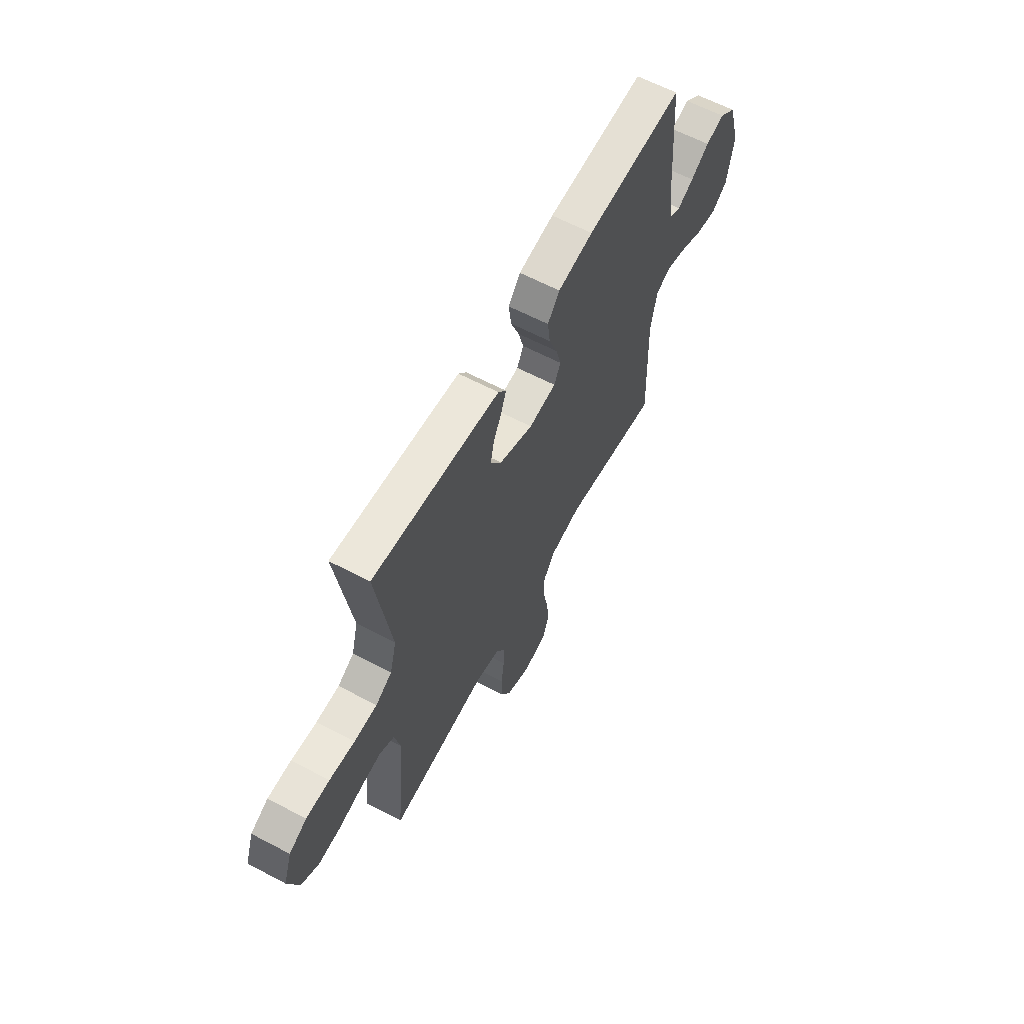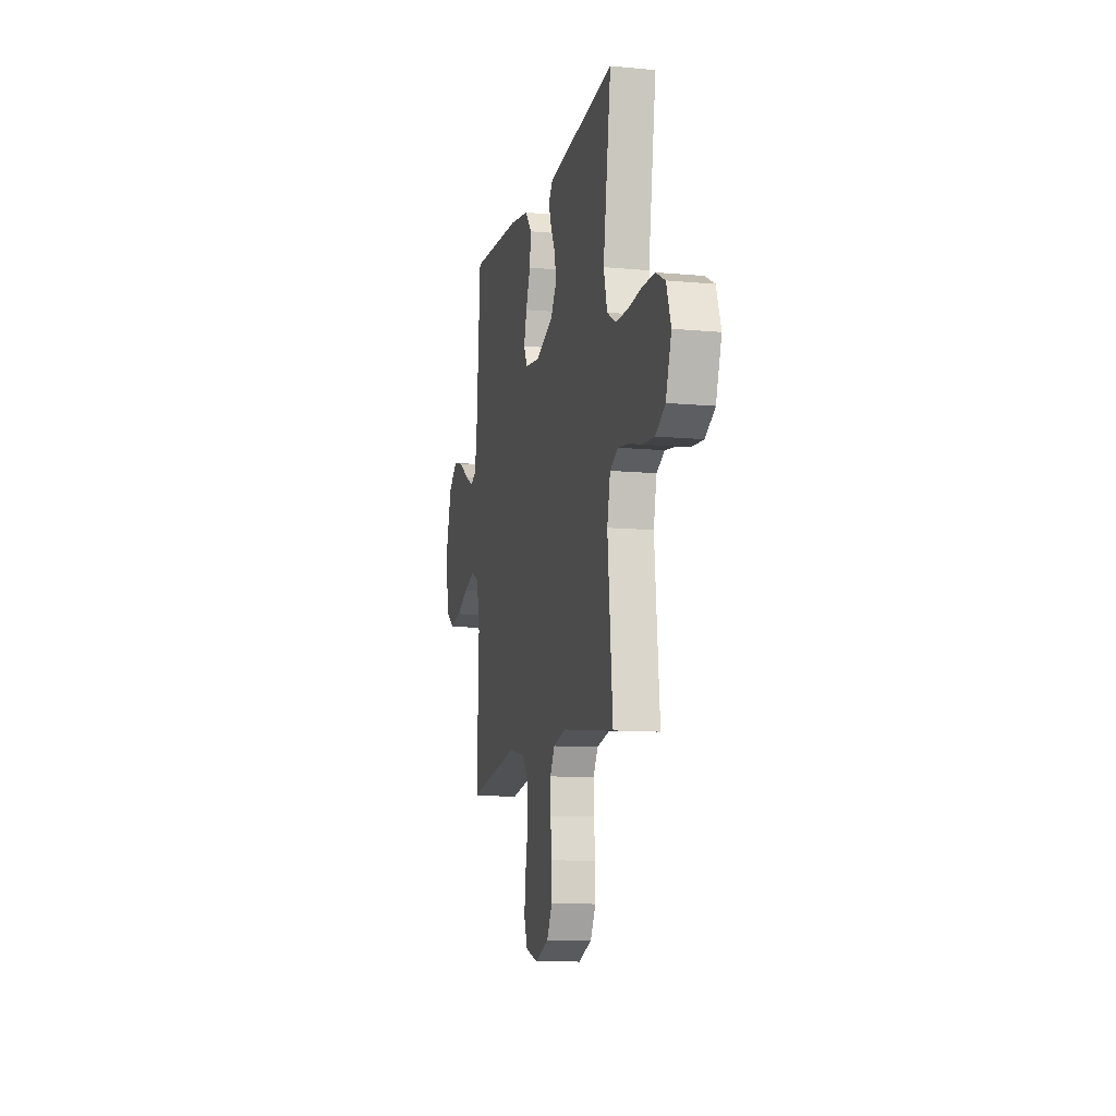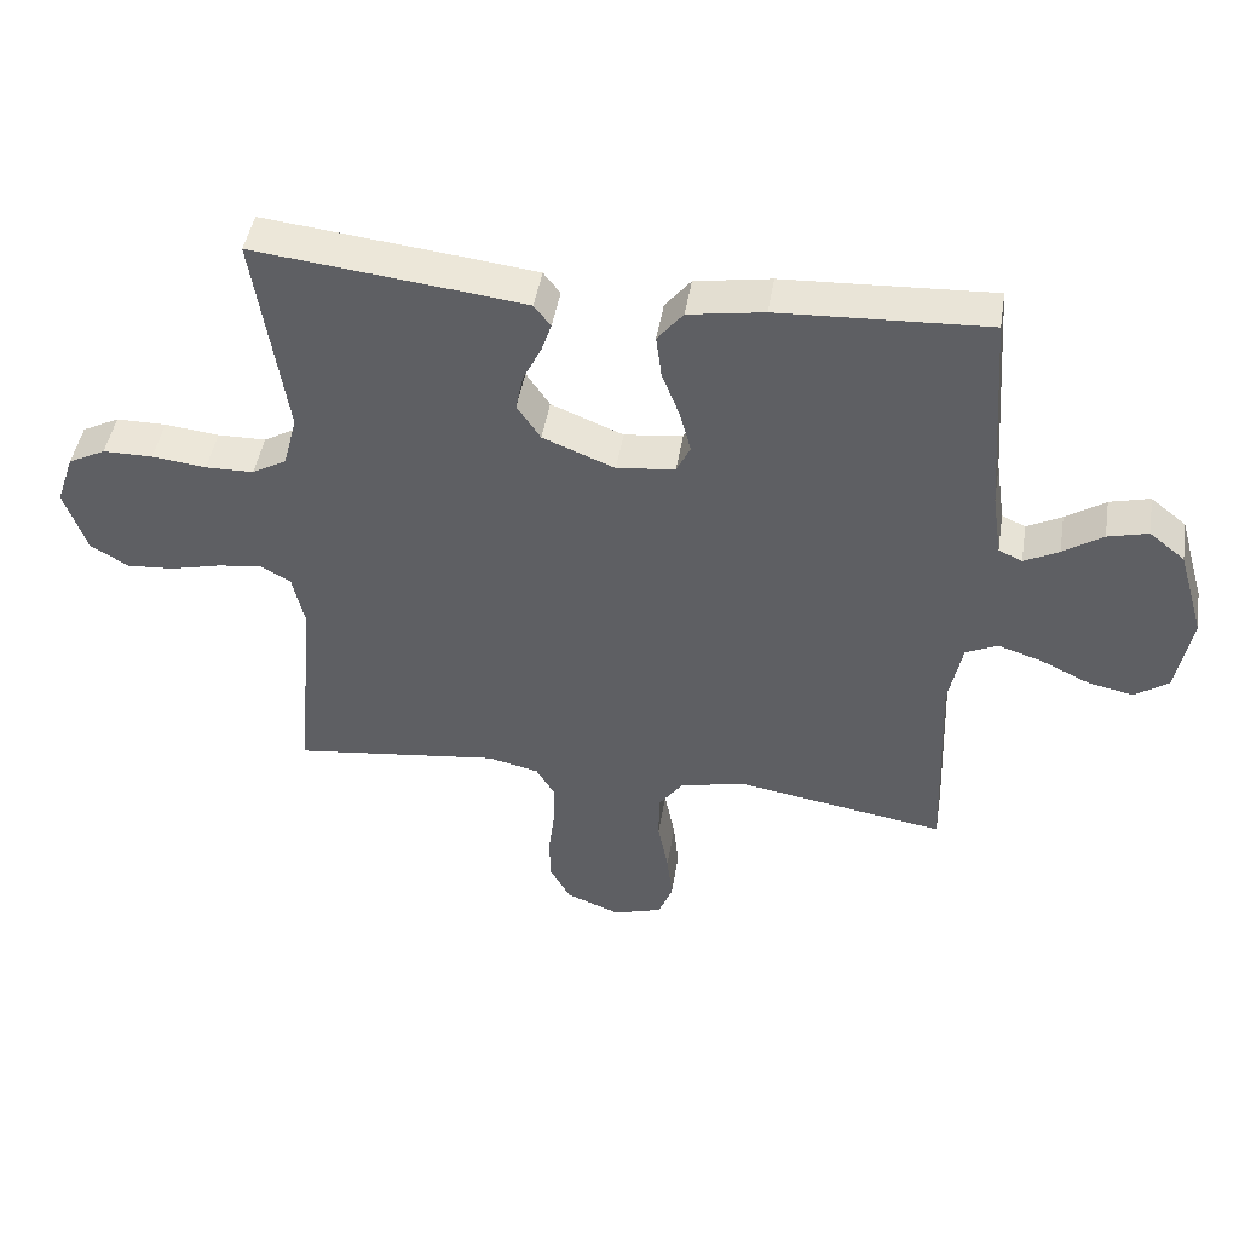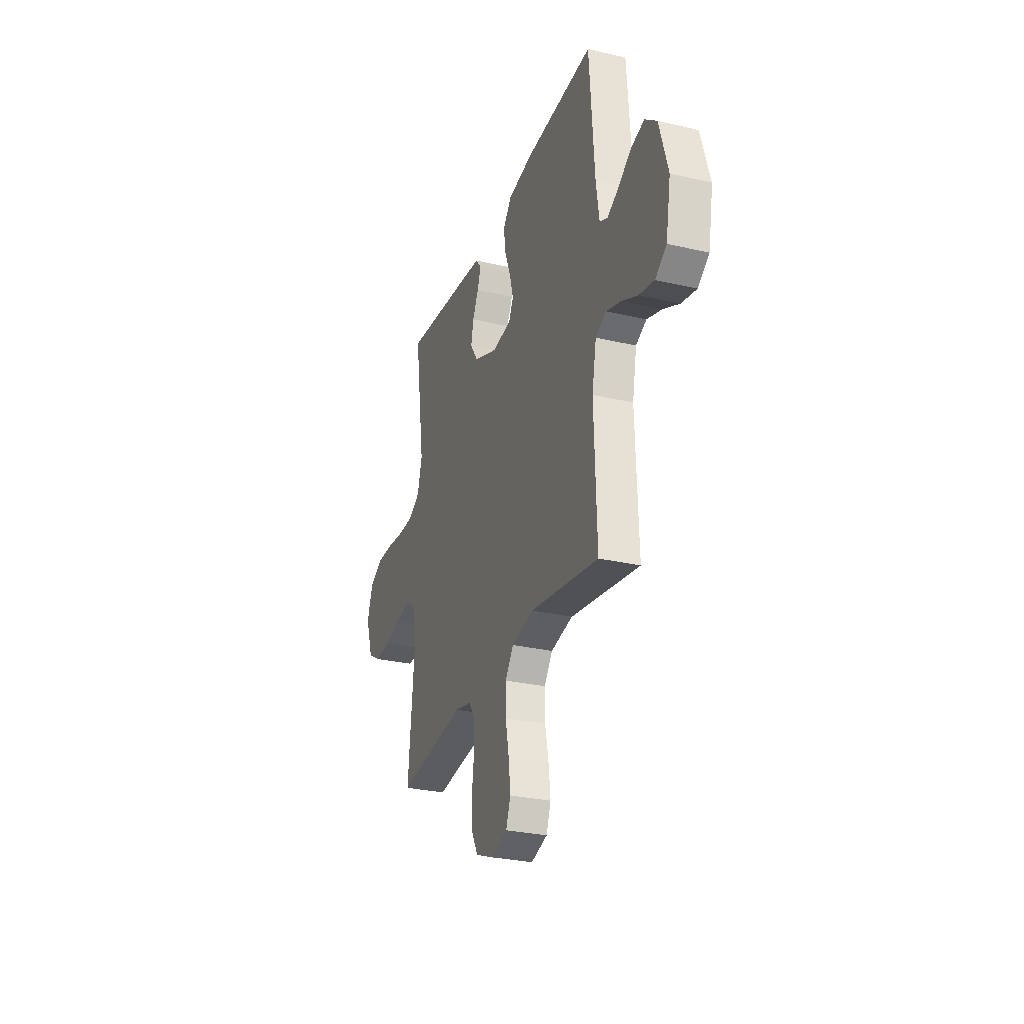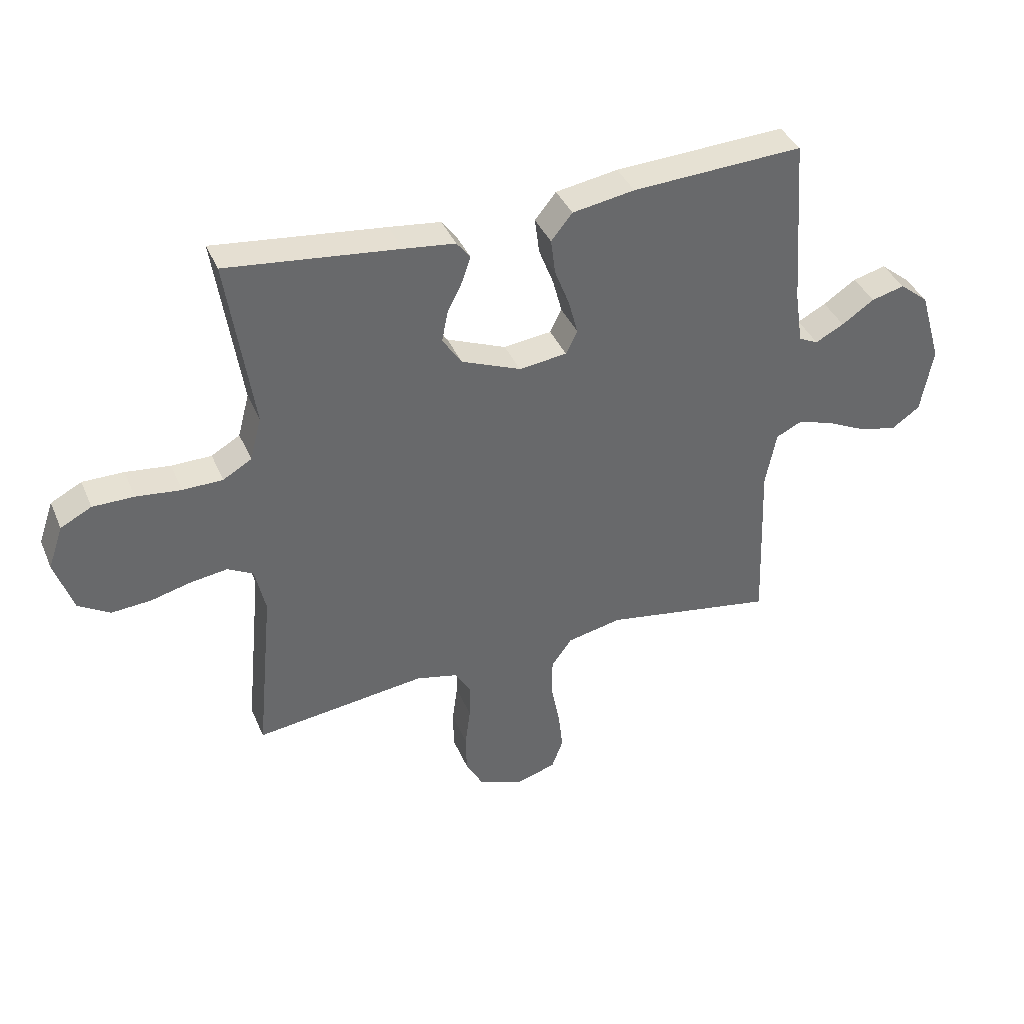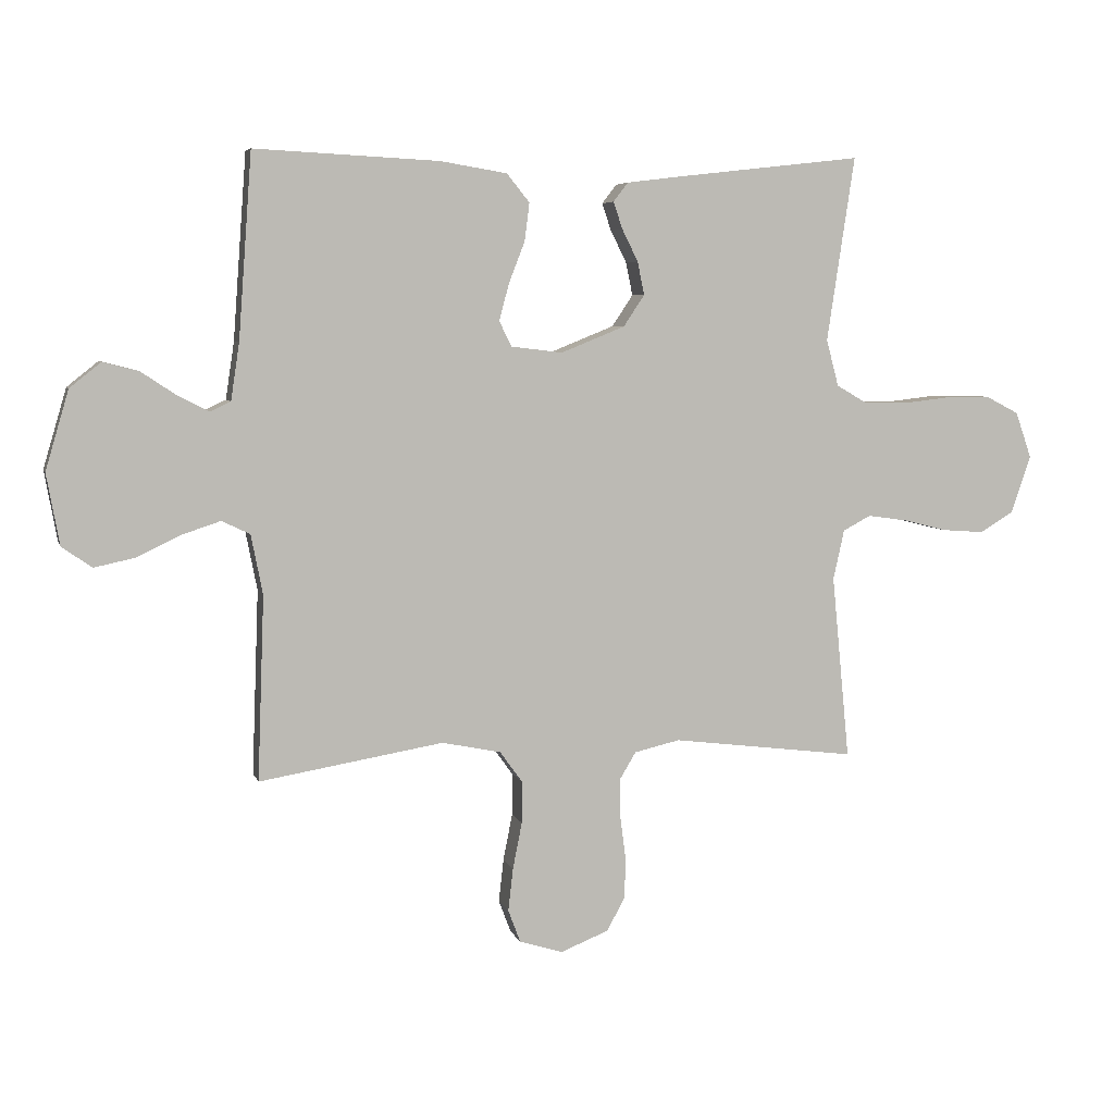
<metadata>
{"format":"obj","ext":"obj","renderer":"f3d","projection":"perspective","resolution":1024,"background":"white","views":[{"elev":62.3,"azim":-61.9,"up":"+Z"},{"elev":-10.9,"azim":-103.0,"up":"+Z"},{"elev":45.8,"azim":9.3,"up":"+Z"},{"elev":-28.6,"azim":70.7,"up":"+Z"},{"elev":38.9,"azim":-21.6,"up":"+Z"},{"elev":5.7,"azim":165.8,"up":"+Z"}]}
</metadata>
<code>
v 0.5 0.07 -0.5
v 0.2 0.07 -0.45
v 0.104 0.07 -0.47
v 0.068 0.07 -0.52
v 0.068 0.07 -0.589
v 0.083 0.07 -0.665
v 0.091 0.07 -0.735
v 0.071 0.07 -0.788
v 0 0.07 -0.81
v -0.078 0.07 -0.779
v -0.108 0.07 -0.724
v -0.109 0.07 -0.657
v -0.1 0.07 -0.587
v -0.099 0.07 -0.525
v -0.126 0.07 -0.48
v -0.2 0.07 -0.463
v -0.5 0.07 -0.5
v -0.471 0.07 -0.2
v -0.489 0.07 -0.119
v -0.534 0.07 -0.095
v -0.598 0.07 -0.104
v -0.669 0.07 -0.122
v -0.738 0.07 -0.127
v -0.793 0.07 -0.094
v -0.825 0.07 0
v -0.799 0.07 0.075
v -0.745 0.07 0.103
v -0.673 0.07 0.103
v -0.595 0.07 0.094
v -0.525 0.07 0.095
v -0.475 0.07 0.124
v -0.455 0.07 0.2
v -0.5 0.07 0.5
v -0.2 0.07 0.466
v -0.11 0.07 0.455
v -0.086 0.07 0.424
v -0.101 0.07 0.38
v -0.127 0.07 0.328
v -0.138 0.07 0.274
v -0.104 0.07 0.223
v 0 0.07 0.181
v 0.084 0.07 0.191
v 0.104 0.07 0.232
v 0.088 0.07 0.292
v 0.062 0.07 0.359
v 0.054 0.07 0.421
v 0.091 0.07 0.467
v 0.2 0.07 0.485
v 0.5 0.07 0.5
v 0.522 0.07 0.2
v 0.536 0.07 0.107
v 0.57 0.07 0.091
v 0.62 0.07 0.117
v 0.677 0.07 0.155
v 0.735 0.07 0.17
v 0.786 0.07 0.129
v 0.824 0.07 0
v 0.803 0.07 -0.116
v 0.754 0.07 -0.15
v 0.689 0.07 -0.136
v 0.618 0.07 -0.102
v 0.554 0.07 -0.081
v 0.508 0.07 -0.103
v 0.489 0.07 -0.2
v 0.5 0 -0.5
v 0.2 0 -0.45
v 0.104 0 -0.47
v 0.068 0 -0.52
v 0.068 0 -0.589
v 0.083 0 -0.665
v 0.091 0 -0.735
v 0.071 0 -0.788
v 0 0 -0.81
v -0.078 0 -0.779
v -0.108 0 -0.724
v -0.109 0 -0.657
v -0.1 0 -0.587
v -0.099 0 -0.525
v -0.126 0 -0.48
v -0.2 0 -0.463
v -0.5 0 -0.5
v -0.471 0 -0.2
v -0.489 0 -0.119
v -0.534 0 -0.095
v -0.598 0 -0.104
v -0.669 0 -0.122
v -0.738 0 -0.127
v -0.793 0 -0.094
v -0.825 0 0
v -0.799 0 0.075
v -0.745 0 0.103
v -0.673 0 0.103
v -0.595 0 0.094
v -0.525 0 0.095
v -0.475 0 0.124
v -0.455 0 0.2
v -0.5 0 0.5
v -0.2 0 0.466
v -0.11 0 0.455
v -0.086 0 0.424
v -0.101 0 0.38
v -0.127 0 0.328
v -0.138 0 0.274
v -0.104 0 0.223
v 0 0 0.181
v 0.084 0 0.191
v 0.104 0 0.232
v 0.088 0 0.292
v 0.062 0 0.359
v 0.054 0 0.421
v 0.091 0 0.467
v 0.2 0 0.485
v 0.5 0 0.5
v 0.522 0 0.2
v 0.536 0 0.107
v 0.57 0 0.091
v 0.62 0 0.117
v 0.677 0 0.155
v 0.735 0 0.17
v 0.786 0 0.129
v 0.824 0 0
v 0.803 0 -0.116
v 0.754 0 -0.15
v 0.689 0 -0.136
v 0.618 0 -0.102
v 0.554 0 -0.081
v 0.508 0 -0.103
v 0.489 0 -0.2
f 59 60 61
f 58 59 61
f 57 58 61
f 56 57 61
f 55 56 61
f 54 55 61
f 53 54 61
f 52 53 61 62
f 51 52 62 63
f 48 49 50
f 47 48 50
f 46 47 50
f 45 46 50
f 44 45 50
f 51 63 64
f 50 51 64
f 44 50 64
f 43 44 64
f 36 37 38
f 35 36 38
f 34 35 38
f 33 34 38
f 32 33 38
f 31 32 38 39
f 30 31 39 40
f 27 28 29
f 26 27 29
f 25 26 29
f 24 25 29
f 23 24 29
f 22 23 29
f 21 22 29
f 20 21 29 30
f 30 40 41
f 20 30 41
f 19 20 41
f 16 17 18
f 19 41 42
f 18 19 42
f 16 18 42
f 15 16 42
f 11 12 13
f 10 11 13
f 9 10 13
f 8 9 13
f 7 8 13
f 6 7 13
f 5 6 13
f 4 5 13 14
f 64 1 2
f 43 64 2
f 42 43 2
f 14 15 42
f 4 14 42
f 3 4 42
f 2 3 42
f 125 124 123
f 125 123 122
f 125 122 121
f 125 121 120
f 125 120 119
f 125 119 118
f 125 118 117
f 126 125 117 116
f 127 126 116 115
f 114 113 112
f 114 112 111
f 114 111 110
f 114 110 109
f 114 109 108
f 128 127 115
f 128 115 114
f 128 114 108
f 128 108 107
f 102 101 100
f 102 100 99
f 102 99 98
f 102 98 97
f 102 97 96
f 103 102 96 95
f 104 103 95 94
f 93 92 91
f 93 91 90
f 93 90 89
f 93 89 88
f 93 88 87
f 93 87 86
f 93 86 85
f 94 93 85 84
f 105 104 94
f 105 94 84
f 105 84 83
f 82 81 80
f 106 105 83
f 106 83 82
f 106 82 80
f 106 80 79
f 77 76 75
f 77 75 74
f 77 74 73
f 77 73 72
f 77 72 71
f 77 71 70
f 77 70 69
f 78 77 69 68
f 66 65 128
f 66 128 107
f 66 107 106
f 106 79 78
f 106 78 68
f 106 68 67
f 106 67 66
f 1 65 66 2
f 2 66 67 3
f 3 67 68 4
f 4 68 69 5
f 5 69 70 6
f 6 70 71 7
f 7 71 72 8
f 8 72 73 9
f 9 73 74 10
f 10 74 75 11
f 11 75 76 12
f 12 76 77 13
f 13 77 78 14
f 14 78 79 15
f 15 79 80 16
f 16 80 81 17
f 17 81 82 18
f 18 82 83 19
f 19 83 84 20
f 20 84 85 21
f 21 85 86 22
f 22 86 87 23
f 23 87 88 24
f 24 88 89 25
f 25 89 90 26
f 26 90 91 27
f 27 91 92 28
f 28 92 93 29
f 29 93 94 30
f 30 94 95 31
f 31 95 96 32
f 32 96 97 33
f 33 97 98 34
f 34 98 99 35
f 35 99 100 36
f 36 100 101 37
f 37 101 102 38
f 38 102 103 39
f 39 103 104 40
f 40 104 105 41
f 41 105 106 42
f 42 106 107 43
f 43 107 108 44
f 44 108 109 45
f 45 109 110 46
f 46 110 111 47
f 47 111 112 48
f 48 112 113 49
f 49 113 114 50
f 50 114 115 51
f 51 115 116 52
f 52 116 117 53
f 53 117 118 54
f 54 118 119 55
f 55 119 120 56
f 56 120 121 57
f 57 121 122 58
f 58 122 123 59
f 59 123 124 60
f 60 124 125 61
f 61 125 126 62
f 62 126 127 63
f 63 127 128 64
f 64 128 65 1

</code>
